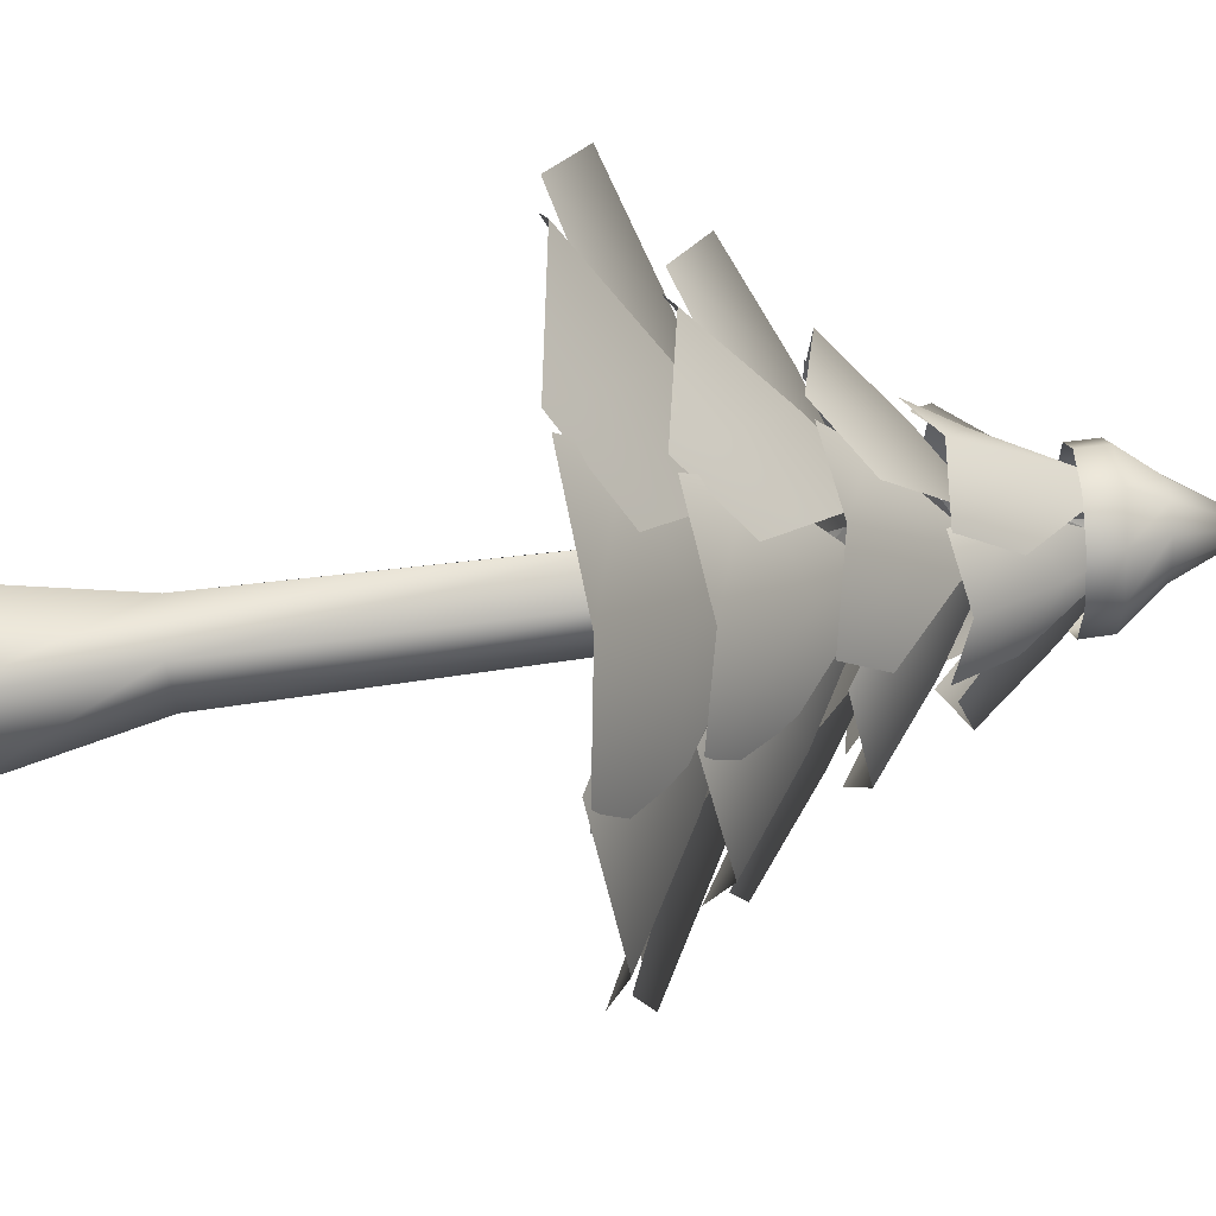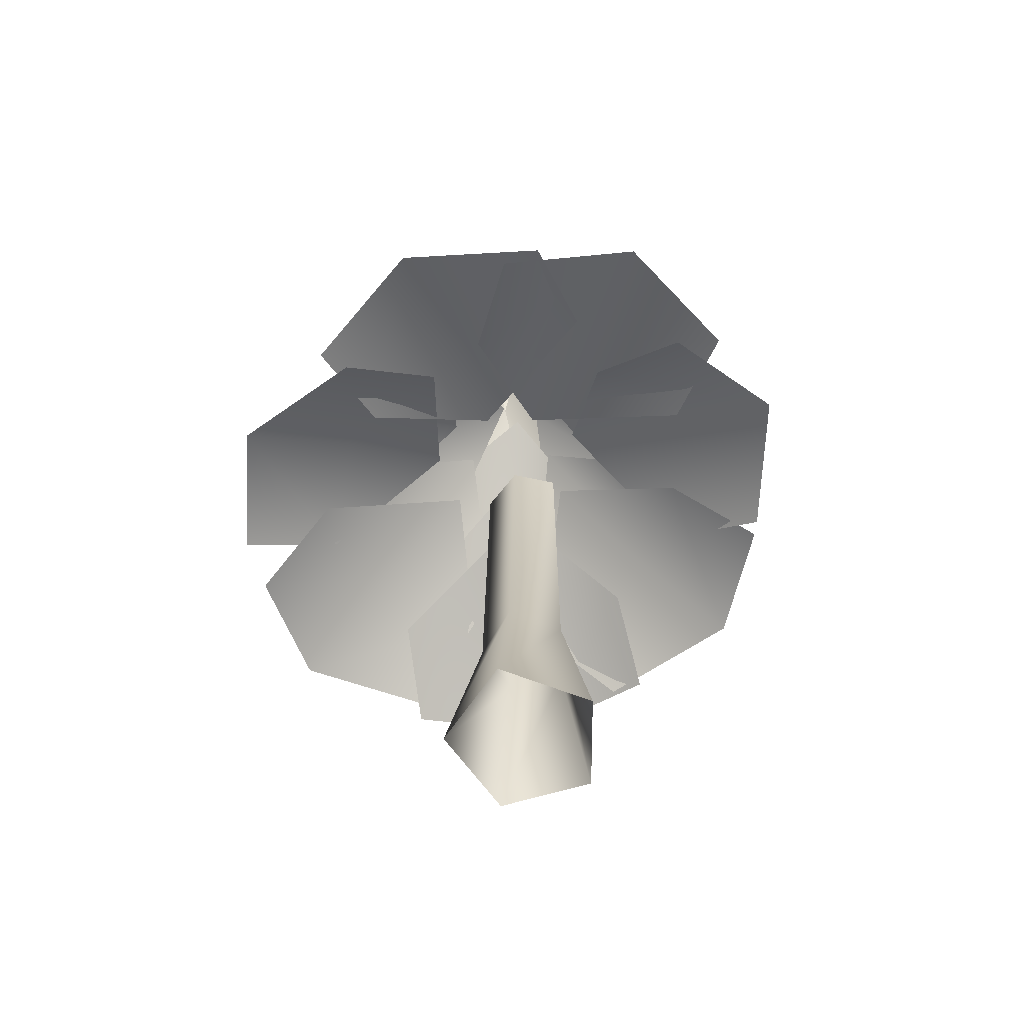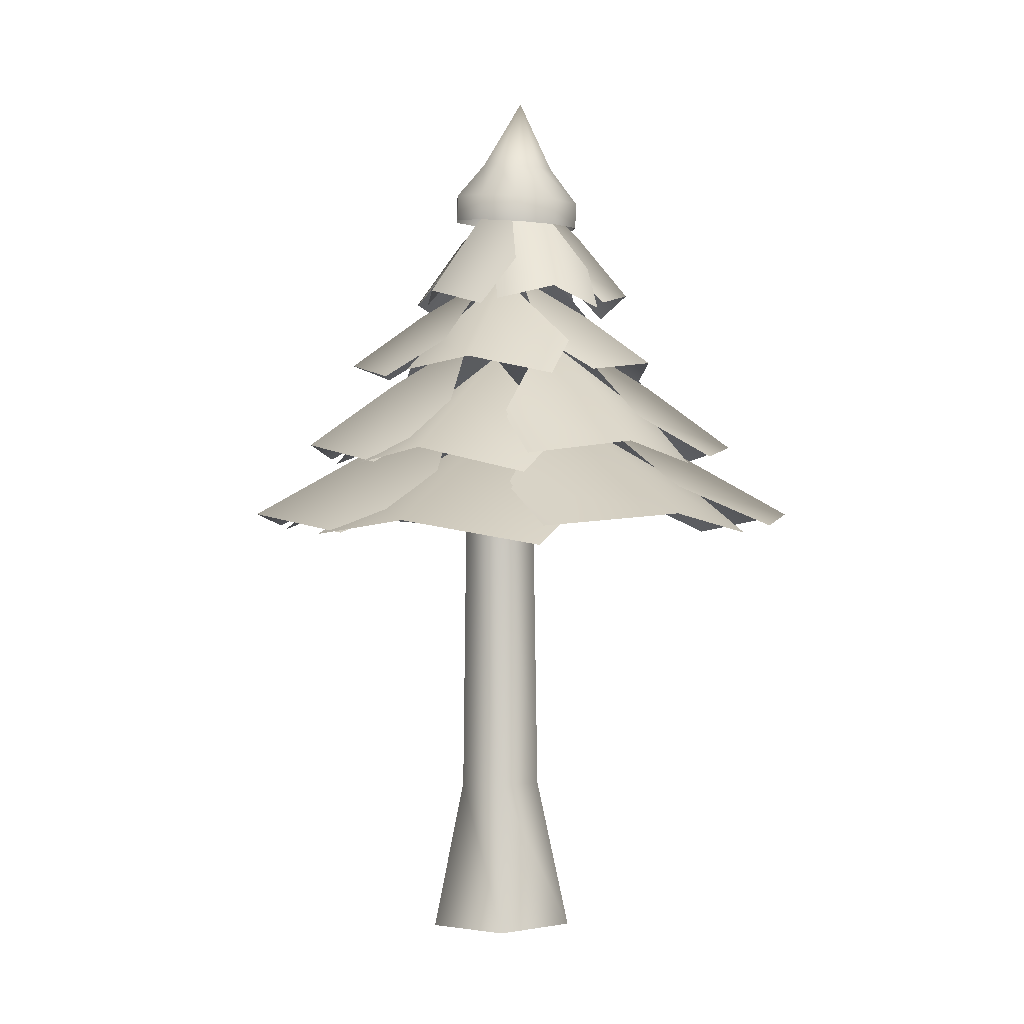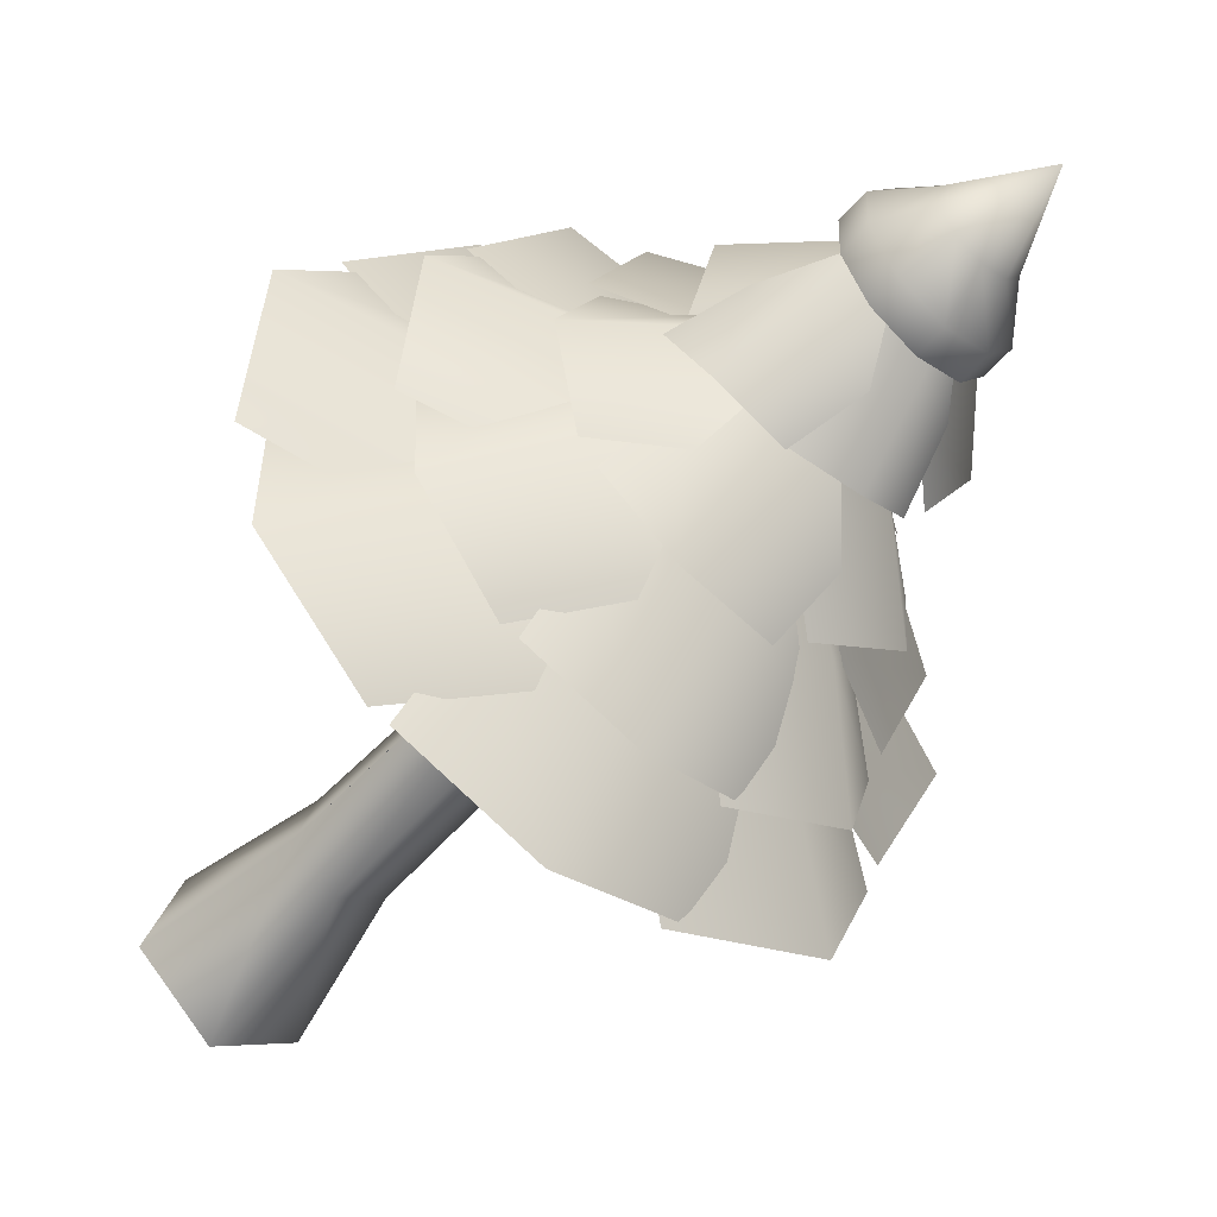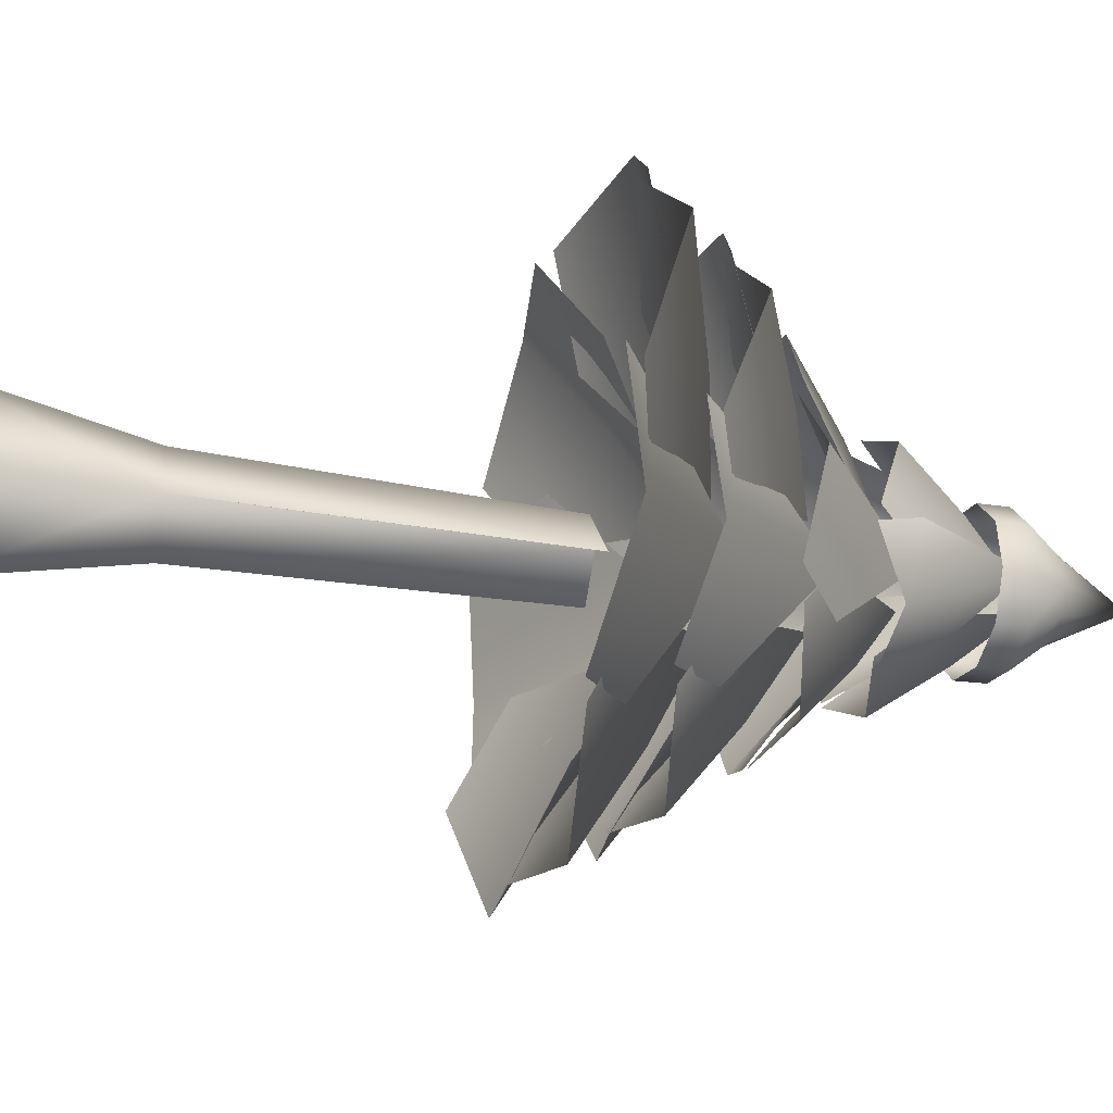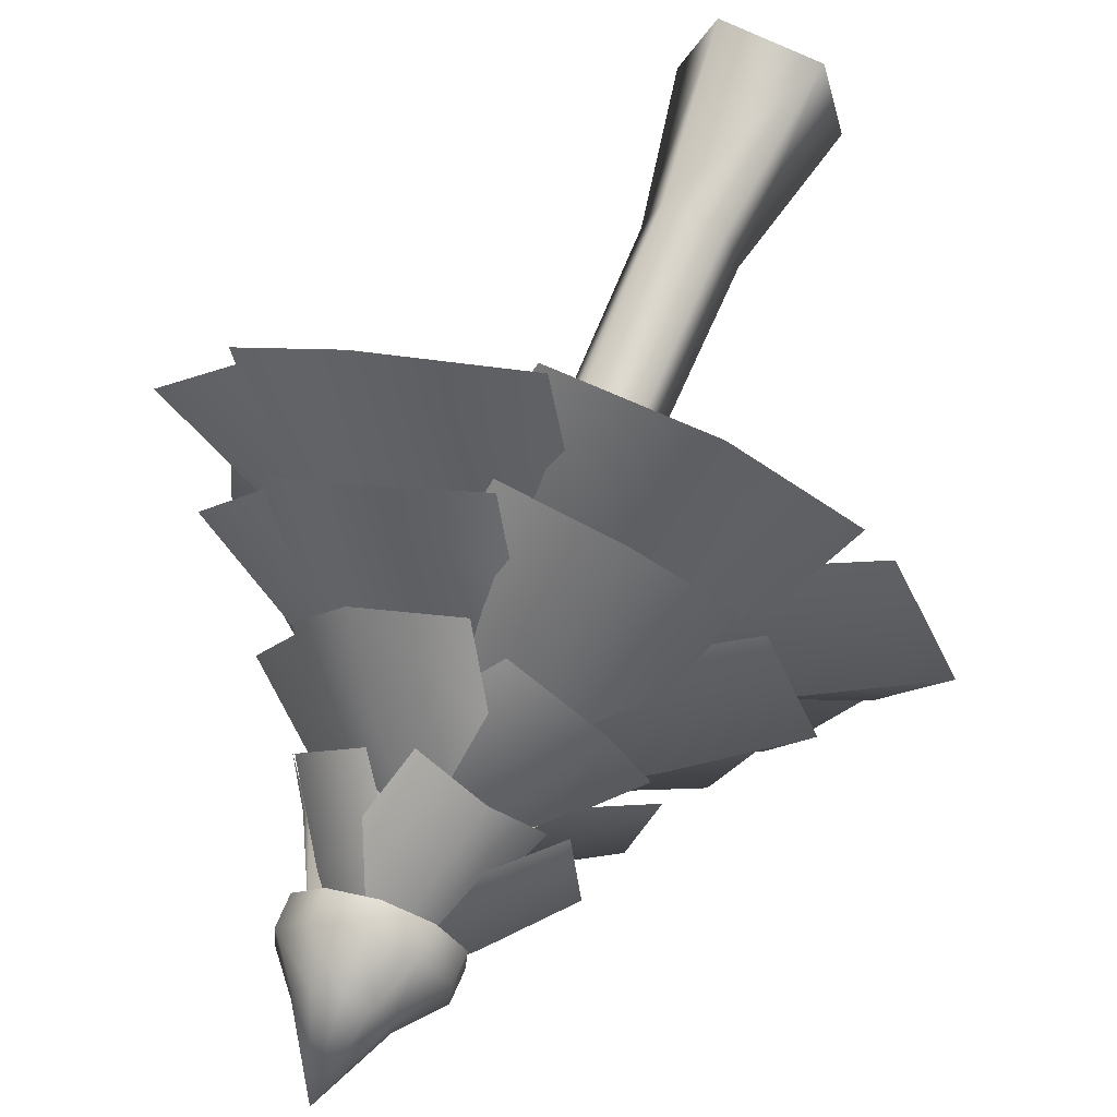
<metadata>
{"format":"obj","ext":"obj","renderer":"f3d","projection":"perspective","resolution":1024,"background":"white","views":[{"elev":-77.4,"azim":97.1,"up":"+Z"},{"elev":-62.2,"azim":48.8,"up":"+Y"},{"elev":-0.3,"azim":-114.4,"up":"+Y"},{"elev":-49.5,"azim":141.6,"up":"+Z"},{"elev":-32.0,"azim":77.5,"up":"+Z"},{"elev":65.4,"azim":-157.7,"up":"+Z"}]}
</metadata>
<code>
g
v 490.6 150.9 267.6
v 491.4 138.9 273.9
v 495.3 139.3 273
v 497.8 139.6 269.9
v 498.1 139.7 265.9
v 495.9 139.7 262.5
v 492.2 139.4 261
v 488.4 139.1 262
v 485.8 138.7 265.1
v 485.5 138.6 269.1
v 487.7 138.6 272.4
v 484.5 132.1 276.1
v 491 132.6 278.7
v 484.4 127.6 276
v 491 128 278.6
v 480.7 132 270.1
v 480.6 127.4 270
v 481.2 132.3 263
v 481.1 127.7 262.9
v 485.7 132.8 257.6
v 485.6 128.3 257.4
v 492.5 133.5 255.8
v 492.5 128.9 255.7
v 499.1 133.9 258.5
v 499.1 129.4 258.3
v 502.9 134 264.5
v 502.9 129.5 264.4
v 502.4 133.8 271.5
v 502.4 129.2 271.4
v 497.9 133.2 277
v 497.9 128.7 276.9
v 484.1 -0.8629 274.2
v 487.6 24.98 269.7
v 485.5 24.98 261.4
v 480.3 -0.8629 259.2
v 499.2 -0.8629 276.3
v 496.5 24.98 271.6
v 488.1 78.18 269
v 486.2 78.18 261.6
v 495.6 78.18 269.6
v 492.7 24.98 257
v 492.9 -0.8629 251.4
v 499.4 24.98 262.9
v 504.3 -0.8629 261.5
v 492.7 78.18 257.6
v 498.5 79.86 262.5
v 498.5 78.18 262.5
v 500.9 92.81 243.6
v 500.2 108.4 263
v 512.7 98.83 256.6
v 512.4 84.14 239.2
v 526.3 87.05 251
v 513.7 93.35 271.6
v 525.7 85.29 268.6
v 530.5 92.36 281.5
v 514.5 99.84 275
v 506.3 94.27 287.6
v 518.7 89.86 294.4
v 499.2 105.4 270.1
v 529.2 86.28 264.1
v 516.1 91.36 258.6
v 476.3 91.64 246.6
v 492.5 106.8 257.9
v 493.5 98.01 243.4
v 478.5 83.65 234
v 495.7 87.04 228.3
v 507 92.32 250
v 510.6 84.93 237.6
v 477.3 87.04 304.4
v 481.9 98.01 289.9
v 469.6 92.32 281.2
v 464.1 84.93 292.8
v 485.2 106.8 275.7
v 495.2 83.65 301.5
v 499.3 91.64 289.4
v 473.7 91.64 286.5
v 481.9 106.8 268.6
v 467.5 98.01 270.2
v 460.9 83.65 286.6
v 452.2 87.04 270.7
v 471.5 92.32 255.7
v 458.8 84.93 254.4
v 470.7 102.1 248.5
v 480.2 111.1 256.7
v 490.7 106.4 250.2
v 483.7 100.4 242.2
v 489.9 118.4 263.7
v 467.1 99.3 263
v 474.9 105.9 270
v 495.1 105.9 283.4
v 490.4 118.4 267.8
v 482.4 111.1 276.7
v 487.2 99.3 290.4
v 473.2 102.1 285.3
v 477 106.4 265.6
v 468.4 100.4 271.7
v 502.7 102.1 239.1
v 497.5 111.1 250.6
v 506.7 106.4 258.8
v 512.3 100.4 249.9
v 493.4 118.4 261.9
v 487.8 99.3 239.7
v 483.2 105.9 249.2
v 508.3 108 272.3
v 490.9 118.5 274.9
v 498.7 111 283.8
v 514.2 101 280.7
v 506.2 101.6 293.5
v 487.2 104.8 286.1
v 492.1 98.12 295.1
v 519.6 102.1 268.1
v 507.6 111.8 266.6
v 502.3 107.3 277.9
v 512.2 100.7 280.5
v 496 119.7 266.2
v 514.4 99.7 254
v 504.3 106.8 252.6
v 480.2 120.9 261.9
v 490.9 136.2 265.4
v 489.3 126.8 257.4
v 479.6 112.3 254.8
v 488.4 115.2 248.9
v 497.9 121.4 259.3
v 498.1 113.5 252
v 508 114.5 254
v 502.5 125.9 260.8
v 506 118.4 268.2
v 511.4 110.4 263.4
v 497.7 134.8 267.6
v 497.9 113.9 250.6
v 493.1 122.3 256
v 481.4 119.7 277
v 488.4 134.7 267.9
v 480 126 267
v 474.1 111.8 275.4
v 471.3 115.2 265.3
v 484.1 120.4 259.3
v 477.1 113.1 256.9
v 507.7 115.2 278
v 500.3 126 273.1
v 493.5 120.4 278.5
v 499.1 113.1 283.5
v 492.9 134.7 269
v 508.9 111.8 267.5
v 502.8 119.7 263.3
v 497 119.7 279.3
v 490.2 134.7 270
v 487 126 277.8
v 493.4 111.8 285.8
v 482.9 115.2 285.7
v 480.8 120.4 271.7
v 476.5 113.1 277.8
v 517.4 94.72 279.2
v 495.1 105 275.3
v 502.8 99.83 289.6
v 523 89.7 292.3
v 510.2 92.49 305.3
v 489.3 91.37 291.5
v 493.5 86.72 305
v 465.3 85.88 237
v 475.5 95.58 249.5
v 489.1 89.7 243.4
v 482 83.39 232
v 486 103.2 260.4
v 457.9 81.66 253.4
v 466.2 88.58 263.9
v 458 76.05 263.8
v 484.4 90.14 258.8
v 470.9 82.81 245.8
v 447.5 69.37 251.3
v 457.9 73.45 231.1
v 489.2 77.13 237.8
v 480.3 71.04 224.3
v 514.4 79.83 312.3
v 505.3 86.91 293.5
v 487.4 78.74 296.5
v 492.3 74.25 312.7
v 495.7 91.94 276.5
v 531.9 77.13 296
v 525 81.98 280.3
v 439.2 74.56 272.7
v 459.4 85.15 271.5
v 465.4 79.66 253.7
v 448.6 72.53 252.6
v 478.6 93.63 268.8
v 450 71.29 291.7
v 466.9 79 291
v 500.7 79 293.5
v 482.6 93.63 277.4
v 477.6 85.15 294.8
v 494.7 71.29 308.5
v 470.9 74.56 312.8
v 461.8 79.66 284.8
v 454 72.53 299.2
v 498.6 74.56 219.1
v 494.9 85.15 237.7
v 512.5 79.66 245.1
v 517.8 72.53 229.9
v 493 93.63 255.4
v 475.6 71.29 226.8
v 472.2 79 242.3
v 524.2 78.73 255.1
v 501.3 92.32 270
v 521.4 86.93 275.2
v 541.3 73.83 261.4
v 542.2 79.7 282.5
v 510 81.55 291
v 526.1 77.29 298.8
v 538 74.57 245.5
v 519.8 85.94 252.9
v 520.4 80.66 271.2
v 536.5 72.88 266.9
v 503 95.16 261.3
v 520.2 71.76 231.7
v 504.7 80.13 237.6
g
f 1 2 3
f 4 1 3
f 5 1 4
f 6 1 5
f 7 1 6
f 8 1 7
f 9 1 8
f 10 1 9
f 11 1 10
f 2 1 11
f 11 12 13 2
f 12 14 15 13
f 10 16 12 11
f 16 17 14 12
f 9 18 16 10
f 18 19 17 16
f 8 20 18 9
f 20 21 19 18
f 7 22 20 8
f 22 23 21 20
f 6 24 22 7
f 24 25 23 22
f 5 26 24 6
f 26 27 25 24
f 4 28 26 5
f 28 29 27 26
f 3 30 28 4
f 30 31 29 28
f 2 13 30 3
f 13 15 31 30
f 32 33 34 35
f 32 36 37 33
f 33 38 39 34
f 40 38 33 37
f 35 34 41 42
f 43 37 36 44
f 34 39 45 41
f 46 40 37 43
f 42 41 43 44
f 41 45 47 43
f 48 49 50
f 51 48 50 52
f 50 49 53
f 52 50 53 54
f 55 56 57 58
f 56 59 57
f 60 61 56 55
f 61 59 56
f 62 63 64
f 65 62 64 66
f 64 63 67
f 66 64 67 68
f 69 70 71 72
f 70 73 71
f 74 75 70 69
f 75 73 70
f 76 77 78
f 79 76 78 80
f 78 77 81
f 80 78 81 82
f 83 84 85 86
f 84 87 85
f 88 89 84 83
f 89 87 84
f 90 91 92
f 93 90 92 94
f 92 91 95
f 94 92 95 96
f 97 98 99 100
f 98 101 99
f 102 103 98 97
f 103 101 98
f 104 105 106
f 107 104 106 108
f 106 105 109
f 108 106 109 110
f 111 112 113 114
f 112 115 113
f 116 117 112 111
f 117 115 112
f 118 119 120
f 121 118 120 122
f 120 119 123
f 122 120 123 124
f 125 126 127 128
f 126 129 127
f 130 131 126 125
f 131 129 126
f 132 133 134
f 135 132 134 136
f 134 133 137
f 136 134 137 138
f 139 140 141 142
f 140 143 141
f 144 145 140 139
f 145 143 140
f 146 147 148
f 149 146 148 150
f 148 147 151
f 150 148 151 152
f 153 154 155
f 156 153 155 157
f 155 154 158
f 157 155 158 159
f 160 161 162 163
f 161 164 162
f 165 166 161 160
f 166 164 161
f 167 168 169
f 170 167 169 171
f 169 168 172
f 171 169 172 173
f 174 175 176 177
f 175 178 176
f 179 180 175 174
f 180 178 175
f 181 182 183 184
f 182 185 183
f 186 187 182 181
f 187 185 182
f 188 189 190
f 191 188 190 192
f 190 189 193
f 192 190 193 194
f 195 196 197 198
f 196 199 197
f 200 201 196 195
f 201 199 196
f 202 203 204
f 205 202 204 206
f 204 203 207
f 206 204 207 208
f 209 210 211 212
f 210 213 211
f 214 215 210 209
f 215 213 210

</code>
